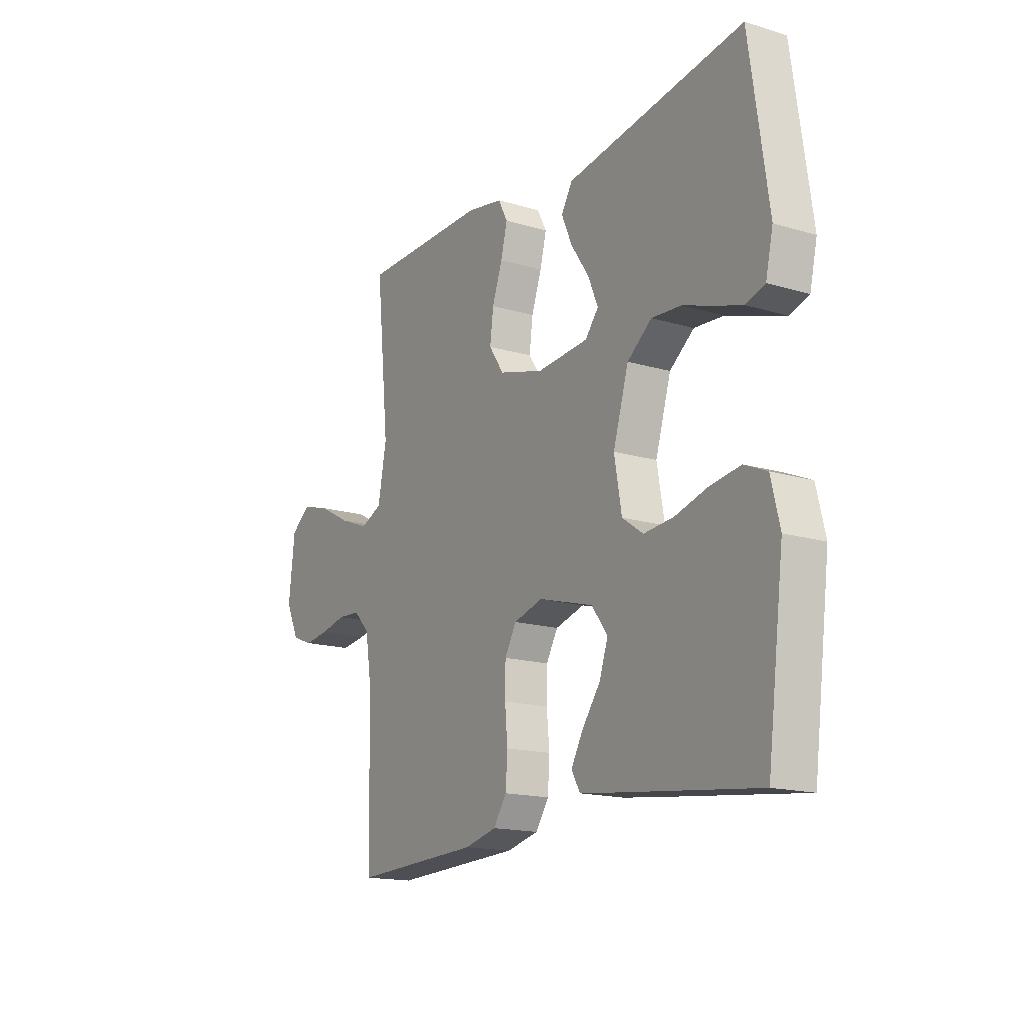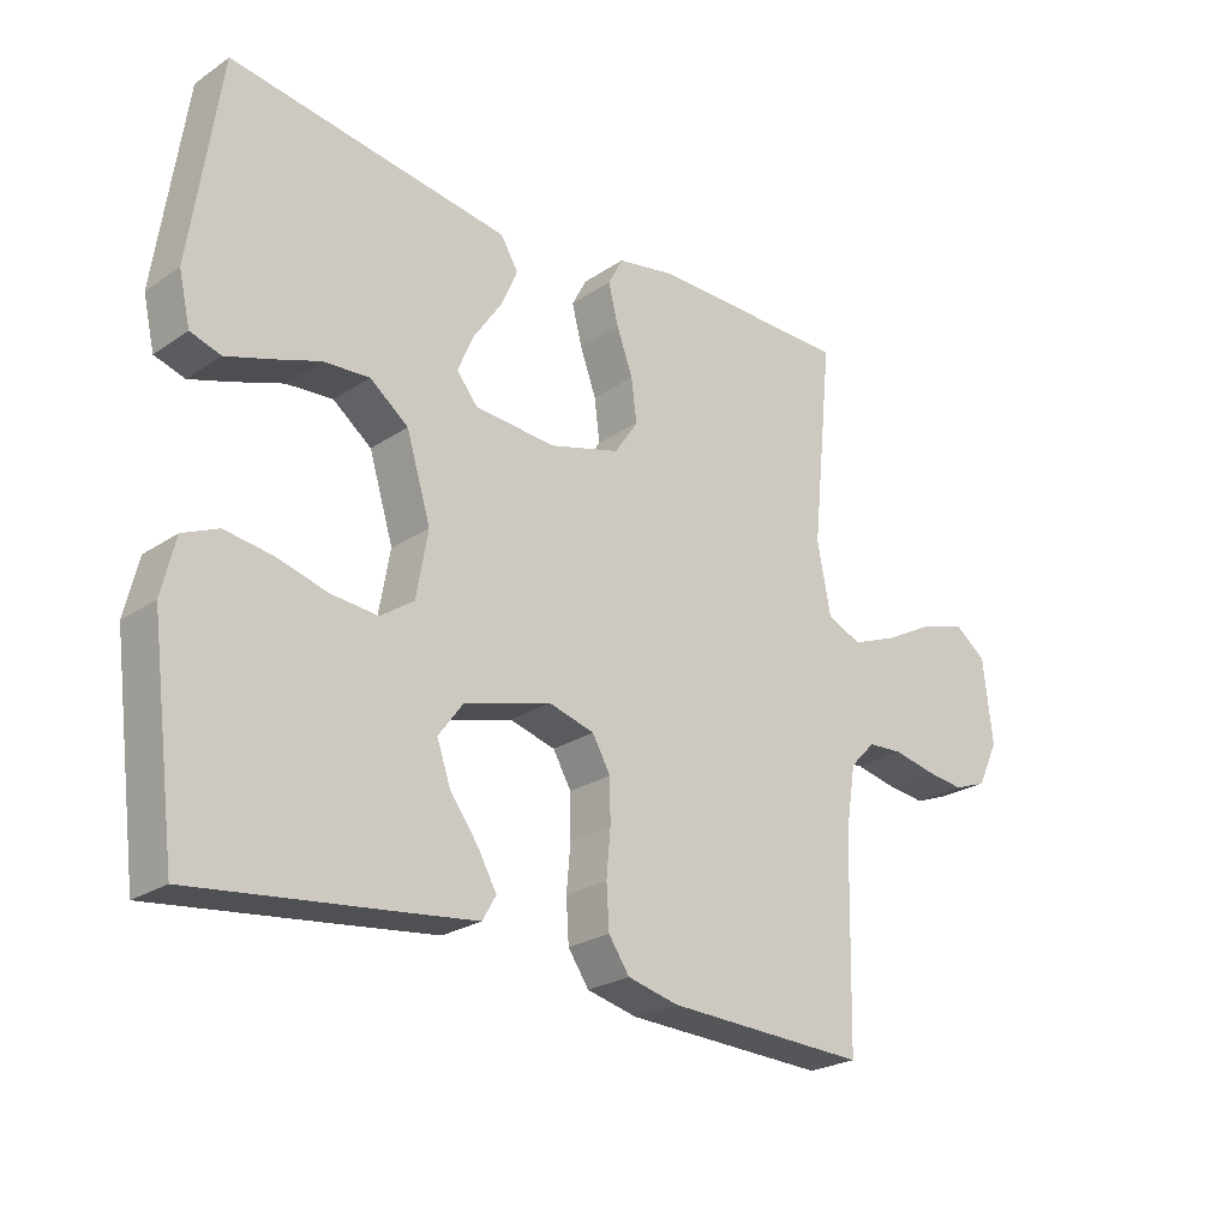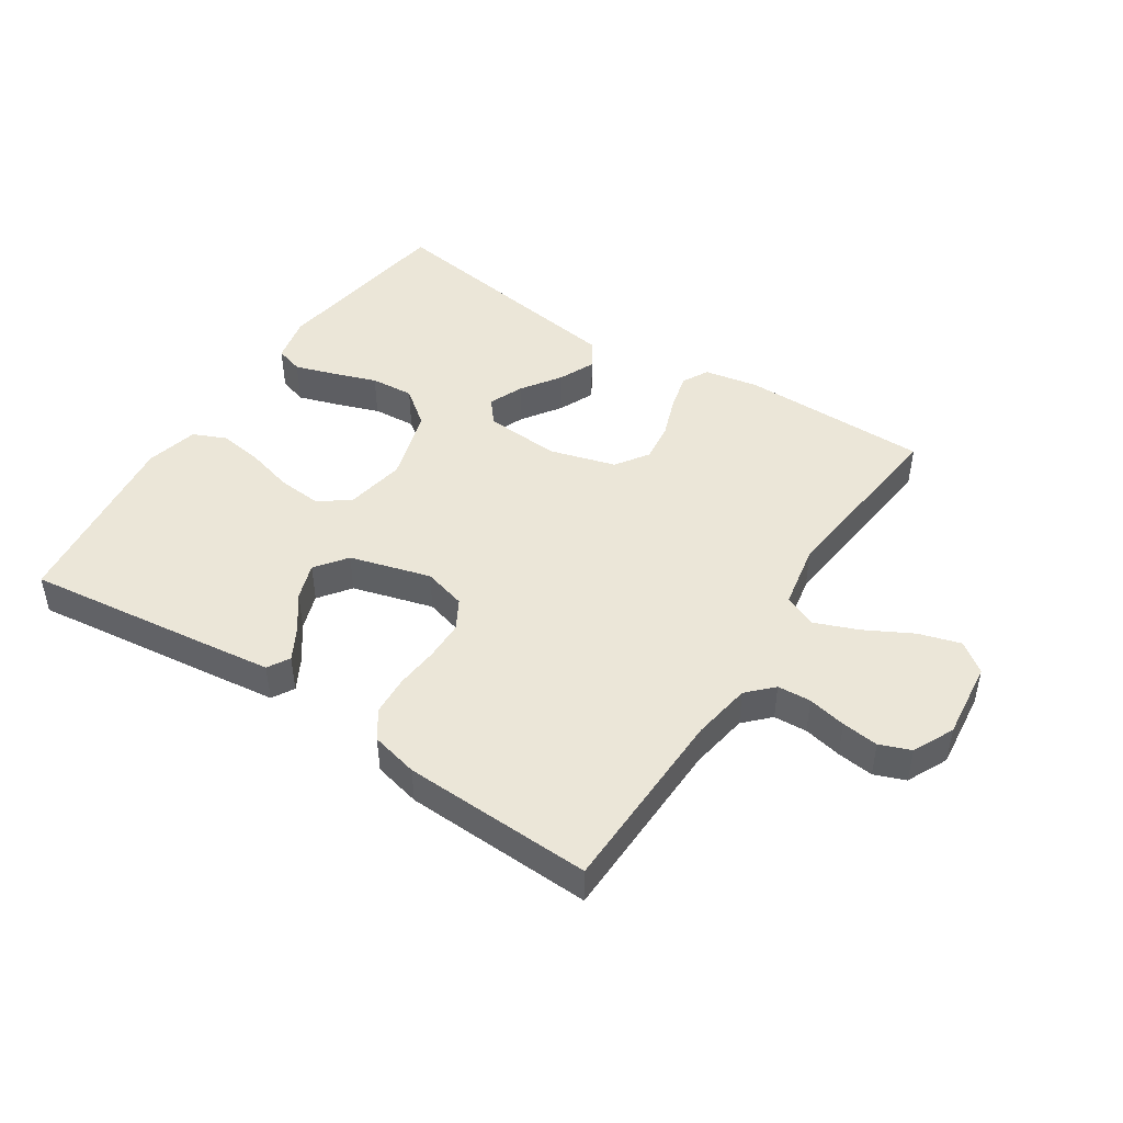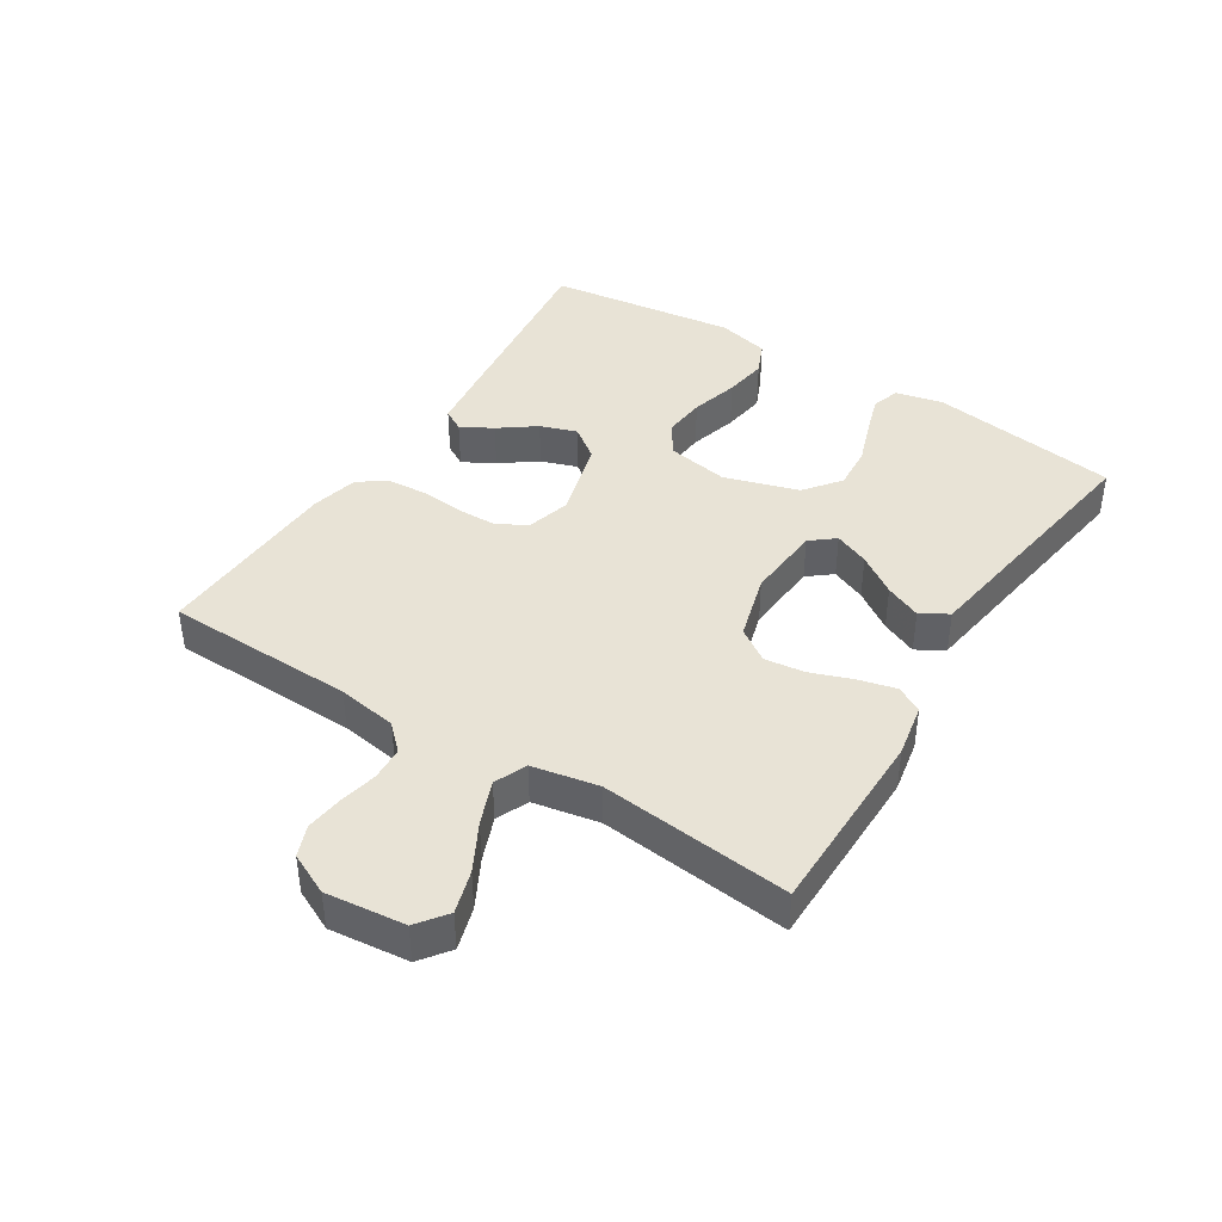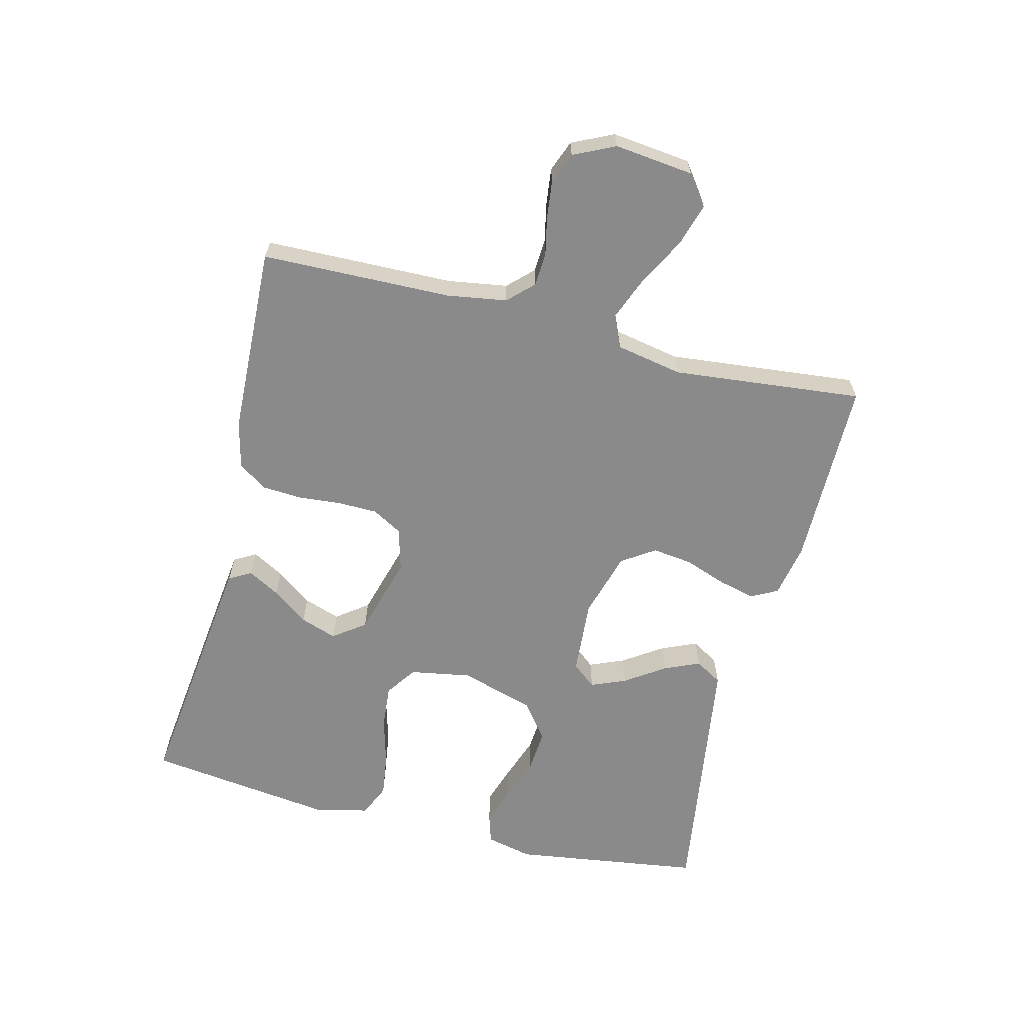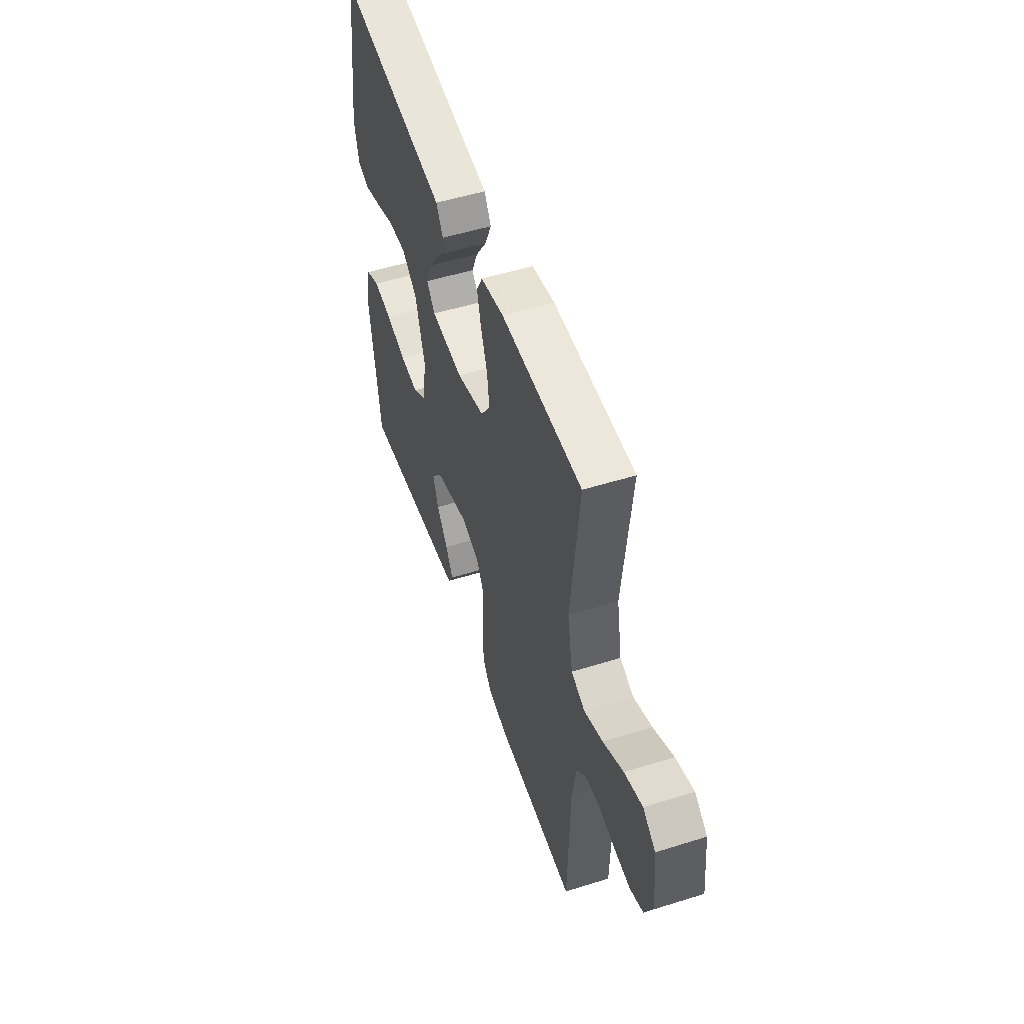
<metadata>
{"format":"obj","ext":"obj","renderer":"f3d","projection":"perspective","resolution":1024,"background":"white","views":[{"elev":-16.4,"azim":58.5,"up":"+Z"},{"elev":-24.4,"azim":137.5,"up":"+Z"},{"elev":46.1,"azim":-146.8,"up":"+Y"},{"elev":41.4,"azim":-57.7,"up":"+Y"},{"elev":-63.4,"azim":-104.1,"up":"+Y"},{"elev":51.9,"azim":-108.7,"up":"+Z"}]}
</metadata>
<code>
v 0.5 0.07 -0.5
v 0.2 0.07 -0.464
v 0.095 0.07 -0.451
v 0.075 0.07 -0.416
v 0.103 0.07 -0.366
v 0.145 0.07 -0.309
v 0.165 0.07 -0.251
v 0.128 0.07 -0.201
v 0 0.07 -0.165
v -0.068 0.07 -0.184
v -0.095 0.07 -0.231
v -0.096 0.07 -0.294
v -0.09 0.07 -0.362
v -0.094 0.07 -0.425
v -0.125 0.07 -0.47
v -0.2 0.07 -0.488
v -0.5 0.07 -0.5
v -0.507 0.07 -0.2
v -0.522 0.07 -0.106
v -0.56 0.07 -0.067
v -0.613 0.07 -0.064
v -0.674 0.07 -0.077
v -0.732 0.07 -0.084
v -0.781 0.07 -0.065
v -0.812 0.07 0
v -0.798 0.07 0.125
v -0.751 0.07 0.16
v -0.684 0.07 0.14
v -0.609 0.07 0.1
v -0.54 0.07 0.073
v -0.489 0.07 0.095
v -0.469 0.07 0.2
v -0.5 0.07 0.5
v -0.2 0.07 0.502
v -0.115 0.07 0.486
v -0.093 0.07 0.444
v -0.108 0.07 0.385
v -0.132 0.07 0.319
v -0.14 0.07 0.256
v -0.105 0.07 0.204
v 0 0.07 0.174
v 0.12 0.07 0.183
v 0.151 0.07 0.221
v 0.128 0.07 0.276
v 0.086 0.07 0.338
v 0.061 0.07 0.395
v 0.087 0.07 0.438
v 0.2 0.07 0.455
v 0.5 0.07 0.5
v 0.543 0.07 0.2
v 0.526 0.07 0.126
v 0.481 0.07 0.112
v 0.419 0.07 0.132
v 0.348 0.07 0.157
v 0.279 0.07 0.162
v 0.222 0.07 0.118
v 0.186 0.07 0
v 0.203 0.07 -0.097
v 0.252 0.07 -0.131
v 0.321 0.07 -0.125
v 0.397 0.07 -0.104
v 0.467 0.07 -0.094
v 0.519 0.07 -0.117
v 0.539 0.07 -0.2
v 0.5 0 -0.5
v 0.2 0 -0.464
v 0.095 0 -0.451
v 0.075 0 -0.416
v 0.103 0 -0.366
v 0.145 0 -0.309
v 0.165 0 -0.251
v 0.128 0 -0.201
v 0 0 -0.165
v -0.068 0 -0.184
v -0.095 0 -0.231
v -0.096 0 -0.294
v -0.09 0 -0.362
v -0.094 0 -0.425
v -0.125 0 -0.47
v -0.2 0 -0.488
v -0.5 0 -0.5
v -0.507 0 -0.2
v -0.522 0 -0.106
v -0.56 0 -0.067
v -0.613 0 -0.064
v -0.674 0 -0.077
v -0.732 0 -0.084
v -0.781 0 -0.065
v -0.812 0 0
v -0.798 0 0.125
v -0.751 0 0.16
v -0.684 0 0.14
v -0.609 0 0.1
v -0.54 0 0.073
v -0.489 0 0.095
v -0.469 0 0.2
v -0.5 0 0.5
v -0.2 0 0.502
v -0.115 0 0.486
v -0.093 0 0.444
v -0.108 0 0.385
v -0.132 0 0.319
v -0.14 0 0.256
v -0.105 0 0.204
v 0 0 0.174
v 0.12 0 0.183
v 0.151 0 0.221
v 0.128 0 0.276
v 0.086 0 0.338
v 0.061 0 0.395
v 0.087 0 0.438
v 0.2 0 0.455
v 0.5 0 0.5
v 0.543 0 0.2
v 0.526 0 0.126
v 0.481 0 0.112
v 0.419 0 0.132
v 0.348 0 0.157
v 0.279 0 0.162
v 0.222 0 0.118
v 0.186 0 0
v 0.203 0 -0.097
v 0.252 0 -0.131
v 0.321 0 -0.125
v 0.397 0 -0.104
v 0.467 0 -0.094
v 0.519 0 -0.117
v 0.539 0 -0.2
f 60 61 62 63
f 59 60 63 64
f 51 52 53 54
f 49 50 51 54
f 49 54 55
f 48 49 55 56
f 44 45 46 47
f 43 44 47 48
f 35 36 37 38
f 35 38 39
f 32 33 34 35
f 31 32 35 39
f 26 27 28 29
f 26 29 30
f 25 26 30
f 24 25 30
f 21 22 23 24
f 21 24 30 31
f 15 16 17 18
f 15 18 19
f 12 13 14 15
f 11 12 15 19
f 10 11 19 20
f 3 4 5 6
f 1 2 3 6
f 59 64 1 6
f 43 48 56 57
f 42 43 57
f 41 42 57 58
f 40 41 58
f 21 31 39 40
f 20 21 40 58
f 9 10 20 58
f 8 9 58 59
f 59 6 7
f 7 8 59
f 127 126 125 124
f 128 127 124 123
f 118 117 116 115
f 118 115 114 113
f 119 118 113
f 120 119 113 112
f 111 110 109 108
f 112 111 108 107
f 102 101 100 99
f 103 102 99
f 99 98 97 96
f 103 99 96 95
f 93 92 91 90
f 94 93 90
f 94 90 89
f 94 89 88
f 88 87 86 85
f 95 94 88 85
f 82 81 80 79
f 83 82 79
f 79 78 77 76
f 83 79 76 75
f 84 83 75 74
f 70 69 68 67
f 70 67 66 65
f 70 65 128 123
f 121 120 112 107
f 121 107 106
f 122 121 106 105
f 122 105 104
f 104 103 95 85
f 122 104 85 84
f 122 84 74 73
f 123 122 73 72
f 71 70 123
f 123 72 71
f 1 65 66 2
f 2 66 67 3
f 3 67 68 4
f 4 68 69 5
f 5 69 70 6
f 6 70 71 7
f 7 71 72 8
f 8 72 73 9
f 9 73 74 10
f 10 74 75 11
f 11 75 76 12
f 12 76 77 13
f 13 77 78 14
f 14 78 79 15
f 15 79 80 16
f 16 80 81 17
f 17 81 82 18
f 18 82 83 19
f 19 83 84 20
f 20 84 85 21
f 21 85 86 22
f 22 86 87 23
f 23 87 88 24
f 24 88 89 25
f 25 89 90 26
f 26 90 91 27
f 27 91 92 28
f 28 92 93 29
f 29 93 94 30
f 30 94 95 31
f 31 95 96 32
f 32 96 97 33
f 33 97 98 34
f 34 98 99 35
f 35 99 100 36
f 36 100 101 37
f 37 101 102 38
f 38 102 103 39
f 39 103 104 40
f 40 104 105 41
f 41 105 106 42
f 42 106 107 43
f 43 107 108 44
f 44 108 109 45
f 45 109 110 46
f 46 110 111 47
f 47 111 112 48
f 48 112 113 49
f 49 113 114 50
f 50 114 115 51
f 51 115 116 52
f 52 116 117 53
f 53 117 118 54
f 54 118 119 55
f 55 119 120 56
f 56 120 121 57
f 57 121 122 58
f 58 122 123 59
f 59 123 124 60
f 60 124 125 61
f 61 125 126 62
f 62 126 127 63
f 63 127 128 64
f 64 128 65 1

</code>
